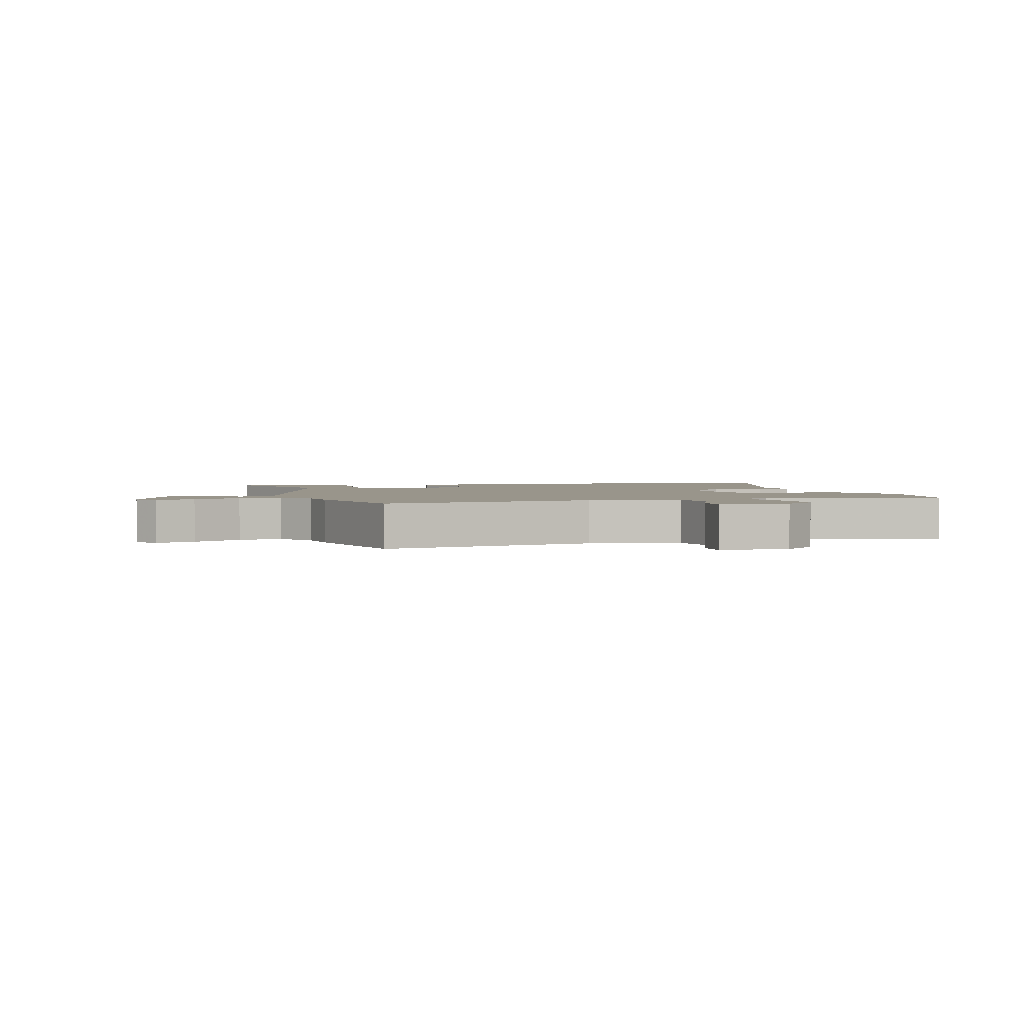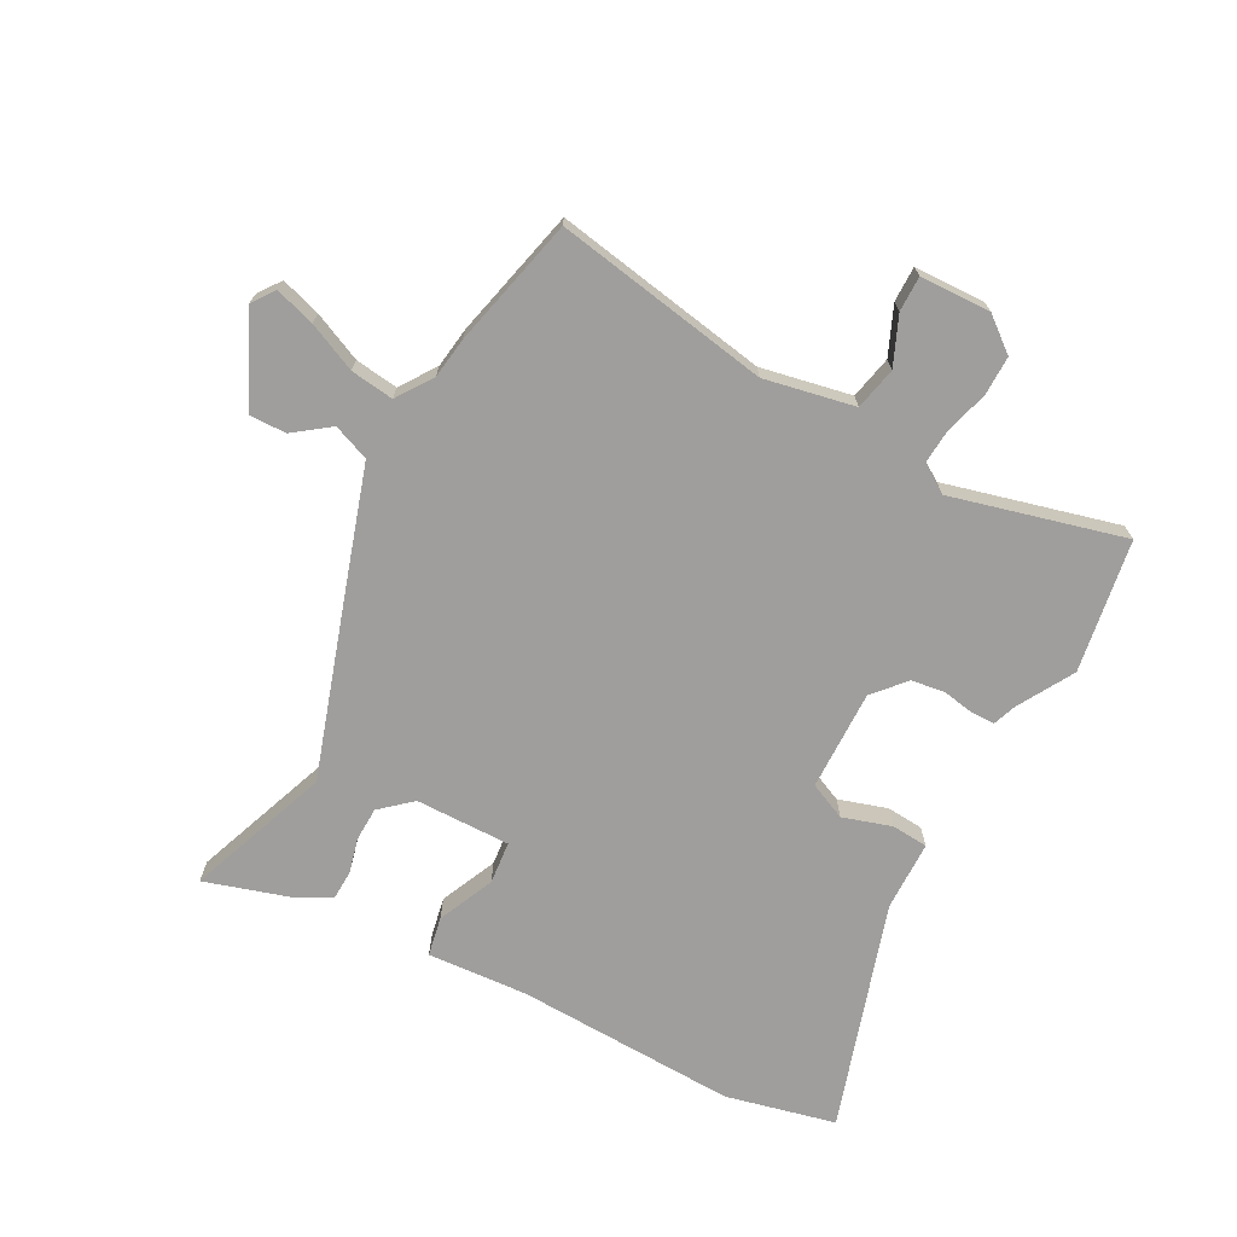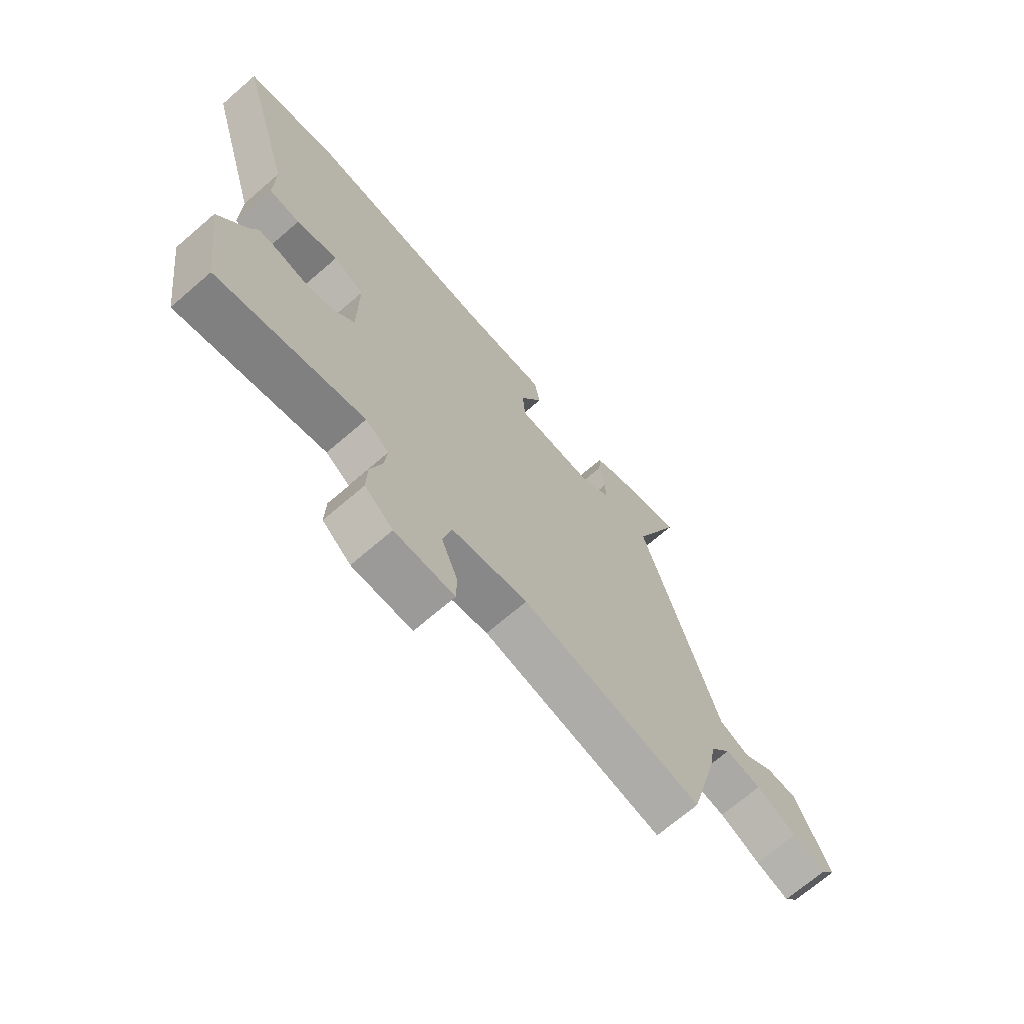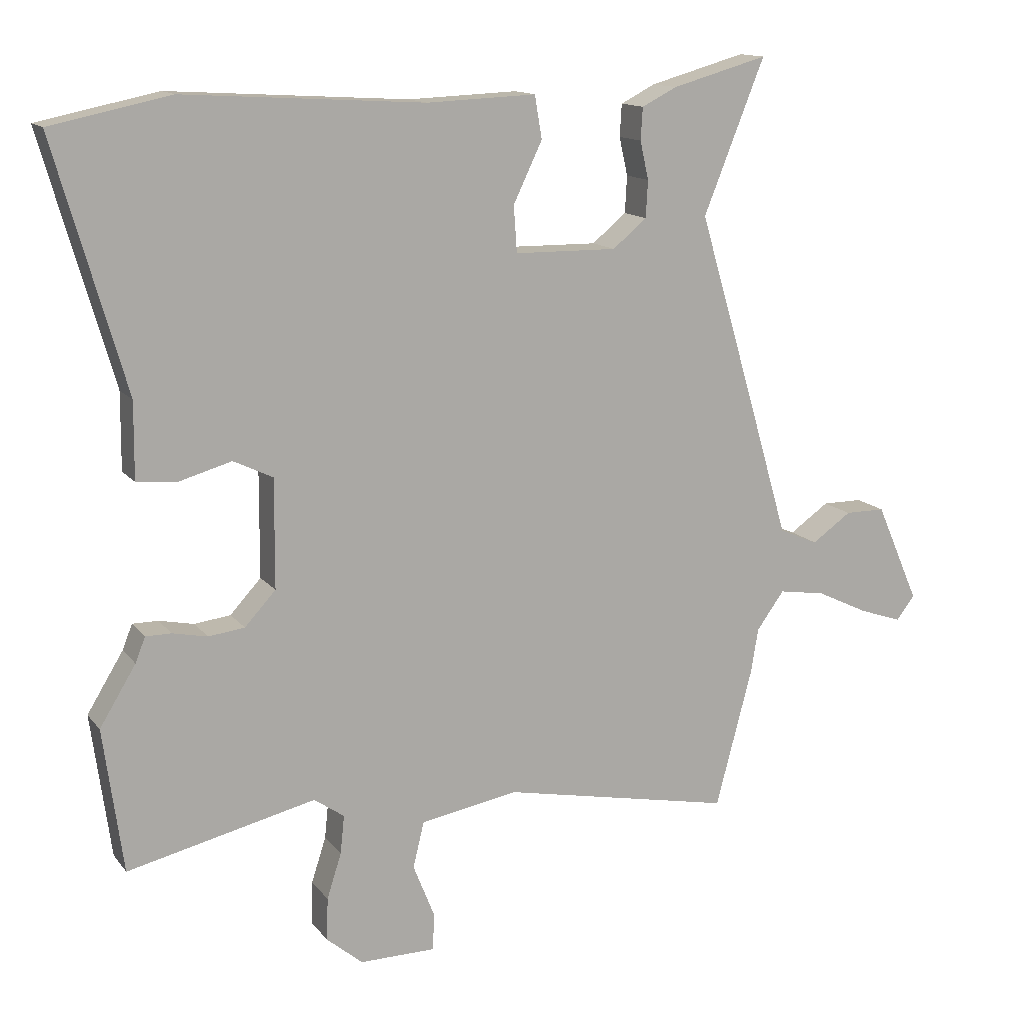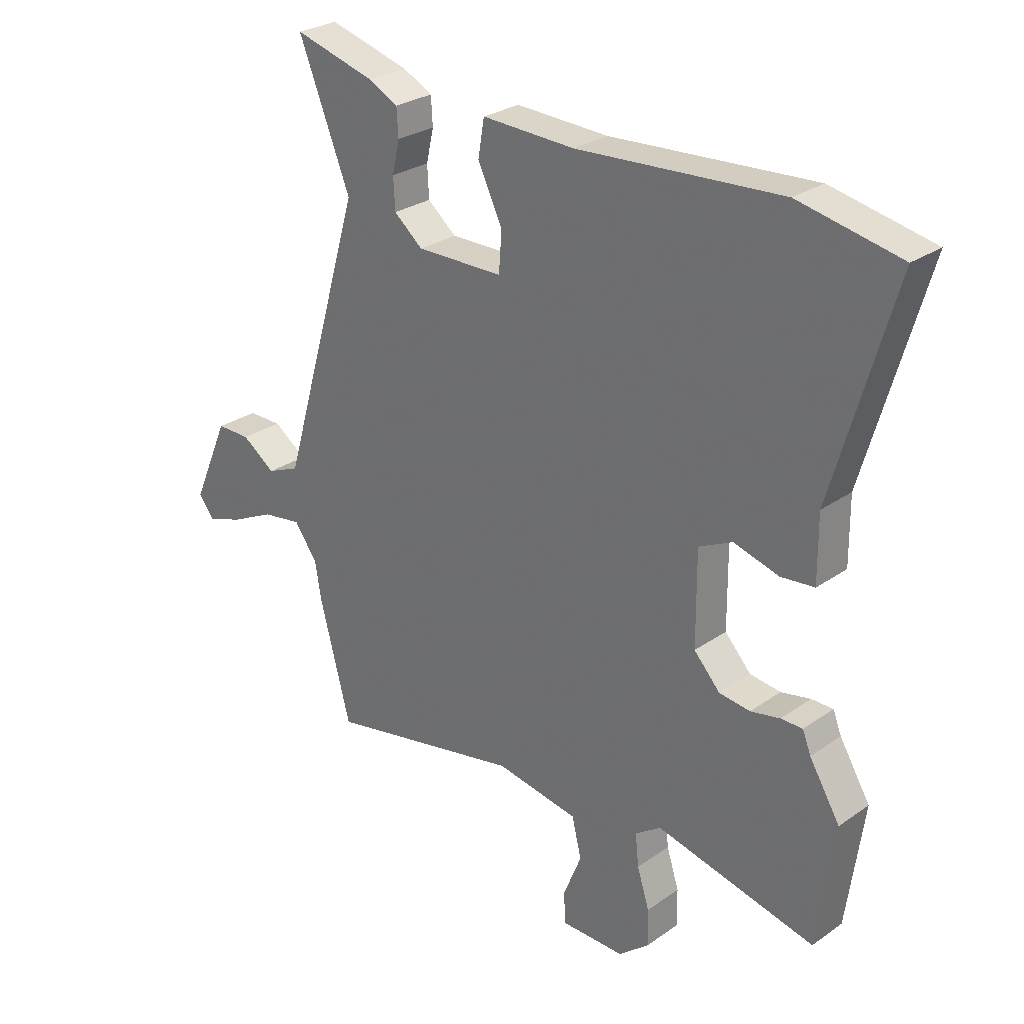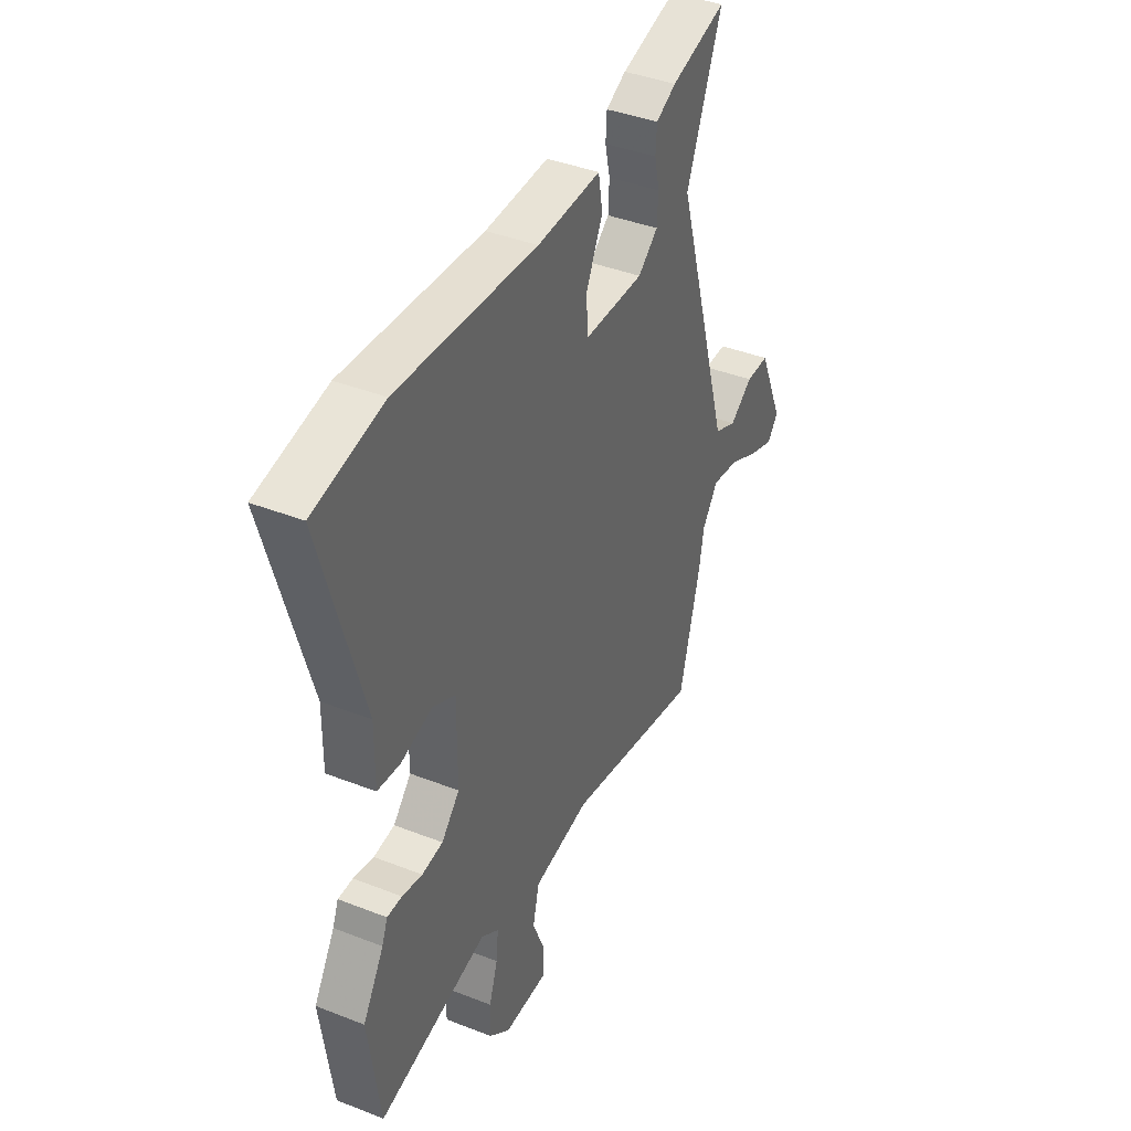
<metadata>
{"format":"obj","ext":"obj","renderer":"f3d","projection":"perspective","resolution":1024,"background":"white","views":[{"elev":2.2,"azim":164.8,"up":"+Y"},{"elev":-71.0,"azim":153.3,"up":"+Y"},{"elev":-69.8,"azim":-49.2,"up":"+Z"},{"elev":13.6,"azim":-23.6,"up":"+Z"},{"elev":27.4,"azim":-136.9,"up":"+Z"},{"elev":40.1,"azim":-64.2,"up":"+Z"}]}
</metadata>
<code>
v -0.563 0.07 0.487
v -0.381 0.07 0.525
v -0.016 0.07 0.503
v 0.15 0.07 0.51
v 0.161 0.07 0.445
v 0.117 0.07 0.353
v 0.122 0.07 0.283
v 0.278 0.07 0.281
v 0.33 0.07 0.324
v 0.333 0.07 0.38
v 0.32 0.07 0.438
v 0.323 0.07 0.487
v 0.376 0.07 0.514
v 0.522 0.07 0.555
v 0.429 0.07 0.322
v 0.517 0.07 0.025
v 0.576 0.07 -0.177
v 0.635 0.07 -0.202
v 0.695 0.07 -0.16
v 0.756 0.07 -0.16
v 0.822 0.07 -0.311
v 0.794 0.07 -0.347
v 0.729 0.07 -0.325
v 0.65 0.07 -0.287
v 0.579 0.07 -0.276
v 0.537 0.07 -0.334
v 0.526 0.07 -0.401
v 0.47 0.07 -0.613
v 0.118 0.07 -0.543
v -0.031 0.07 -0.569
v -0.048 0.07 -0.639
v -0.016 0.07 -0.719
v -0.017 0.07 -0.777
v -0.133 0.07 -0.778
v -0.188 0.07 -0.732
v -0.186 0.07 -0.667
v -0.164 0.07 -0.598
v -0.158 0.07 -0.54
v -0.204 0.07 -0.508
v -0.49 0.07 -0.575
v -0.52 0.07 -0.356
v -0.465 0.07 -0.266
v -0.45 0.07 -0.228
v -0.411 0.07 -0.228
v -0.358 0.07 -0.239
v -0.303 0.07 -0.232
v -0.256 0.07 -0.181
v -0.255 0.07 -0.016
v -0.315 0.07 0.013
v -0.396 0.07 -0.01
v -0.456 0.07 -0.004
v -0.455 0.07 0.112
v -0.563 0 0.487
v -0.381 0 0.525
v -0.016 0 0.503
v 0.15 0 0.51
v 0.161 0 0.445
v 0.117 0 0.353
v 0.122 0 0.283
v 0.278 0 0.281
v 0.33 0 0.324
v 0.333 0 0.38
v 0.32 0 0.438
v 0.323 0 0.487
v 0.376 0 0.514
v 0.522 0 0.555
v 0.429 0 0.322
v 0.517 0 0.025
v 0.576 0 -0.177
v 0.635 0 -0.202
v 0.695 0 -0.16
v 0.756 0 -0.16
v 0.822 0 -0.311
v 0.794 0 -0.347
v 0.729 0 -0.325
v 0.65 0 -0.287
v 0.579 0 -0.276
v 0.537 0 -0.334
v 0.526 0 -0.401
v 0.47 0 -0.613
v 0.118 0 -0.543
v -0.031 0 -0.569
v -0.048 0 -0.639
v -0.016 0 -0.719
v -0.017 0 -0.777
v -0.133 0 -0.778
v -0.188 0 -0.732
v -0.186 0 -0.667
v -0.164 0 -0.598
v -0.158 0 -0.54
v -0.204 0 -0.508
v -0.49 0 -0.575
v -0.52 0 -0.356
v -0.465 0 -0.266
v -0.45 0 -0.228
v -0.411 0 -0.228
v -0.358 0 -0.239
v -0.303 0 -0.232
v -0.256 0 -0.181
v -0.255 0 -0.016
v -0.315 0 0.013
v -0.396 0 -0.01
v -0.456 0 -0.004
v -0.455 0 0.112
f 49 50 51 52
f 1 2 3
f 52 1 3
f 49 52 3
f 48 49 3
f 4 5 6
f 3 4 6
f 48 3 6
f 47 48 6
f 42 43 44 45
f 42 45 46
f 41 42 46
f 40 41 46
f 39 40 46
f 38 39 46 47
f 35 36 37
f 34 35 37
f 33 34 37
f 32 33 37
f 31 32 37
f 30 31 37 38
f 47 6 7
f 38 47 7
f 30 38 7
f 29 30 7
f 29 7 8
f 28 29 8
f 27 28 8
f 26 27 8
f 22 23 24
f 21 22 24
f 20 21 24
f 19 20 24
f 18 19 24
f 17 18 24 25
f 26 8 9
f 25 26 9
f 17 25 9
f 16 17 9
f 15 16 9
f 13 14 15
f 12 13 15
f 11 12 15
f 10 11 15
f 9 10 15
f 104 103 102 101
f 55 54 53
f 55 53 104
f 55 104 101
f 55 101 100
f 58 57 56
f 58 56 55
f 58 55 100
f 58 100 99
f 97 96 95 94
f 98 97 94
f 98 94 93
f 98 93 92
f 98 92 91
f 99 98 91 90
f 89 88 87
f 89 87 86
f 89 86 85
f 89 85 84
f 89 84 83
f 90 89 83 82
f 59 58 99
f 59 99 90
f 59 90 82
f 59 82 81
f 60 59 81
f 60 81 80
f 60 80 79
f 60 79 78
f 76 75 74
f 76 74 73
f 76 73 72
f 76 72 71
f 76 71 70
f 77 76 70 69
f 61 60 78
f 61 78 77
f 61 77 69
f 61 69 68
f 61 68 67
f 67 66 65
f 67 65 64
f 67 64 63
f 67 63 62
f 67 62 61
f 1 53 54 2
f 2 54 55 3
f 3 55 56 4
f 4 56 57 5
f 5 57 58 6
f 6 58 59 7
f 7 59 60 8
f 8 60 61 9
f 9 61 62 10
f 10 62 63 11
f 11 63 64 12
f 12 64 65 13
f 13 65 66 14
f 14 66 67 15
f 15 67 68 16
f 16 68 69 17
f 17 69 70 18
f 18 70 71 19
f 19 71 72 20
f 20 72 73 21
f 21 73 74 22
f 22 74 75 23
f 23 75 76 24
f 24 76 77 25
f 25 77 78 26
f 26 78 79 27
f 27 79 80 28
f 28 80 81 29
f 29 81 82 30
f 30 82 83 31
f 31 83 84 32
f 32 84 85 33
f 33 85 86 34
f 34 86 87 35
f 35 87 88 36
f 36 88 89 37
f 37 89 90 38
f 38 90 91 39
f 39 91 92 40
f 40 92 93 41
f 41 93 94 42
f 42 94 95 43
f 43 95 96 44
f 44 96 97 45
f 45 97 98 46
f 46 98 99 47
f 47 99 100 48
f 48 100 101 49
f 49 101 102 50
f 50 102 103 51
f 51 103 104 52
f 52 104 53 1

</code>
